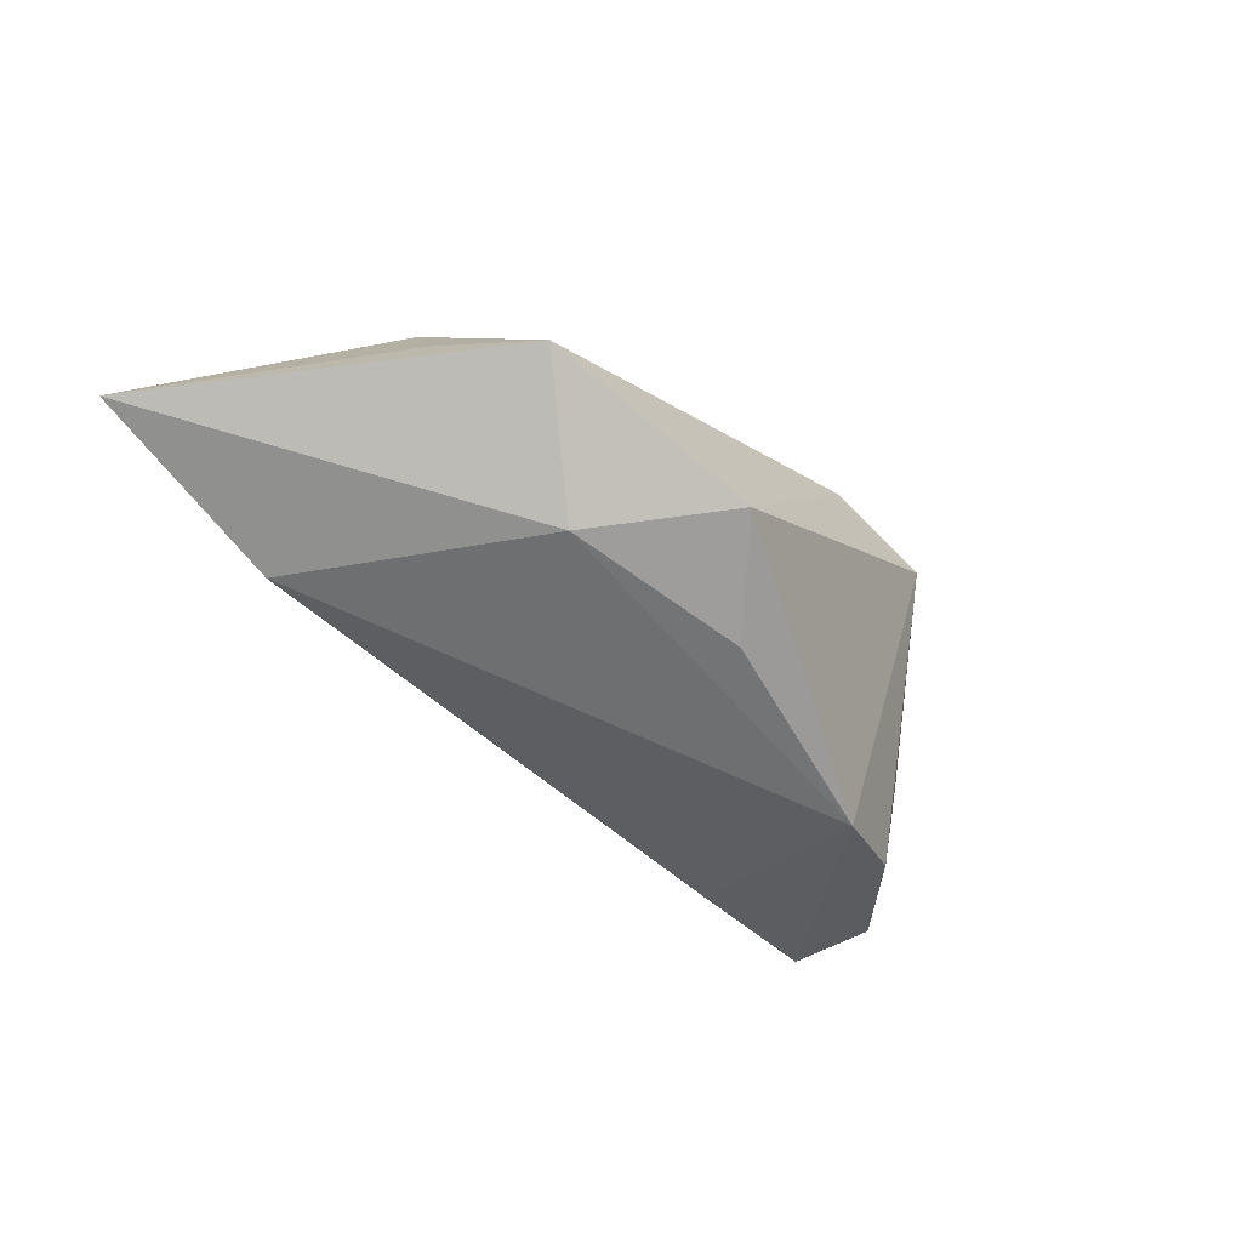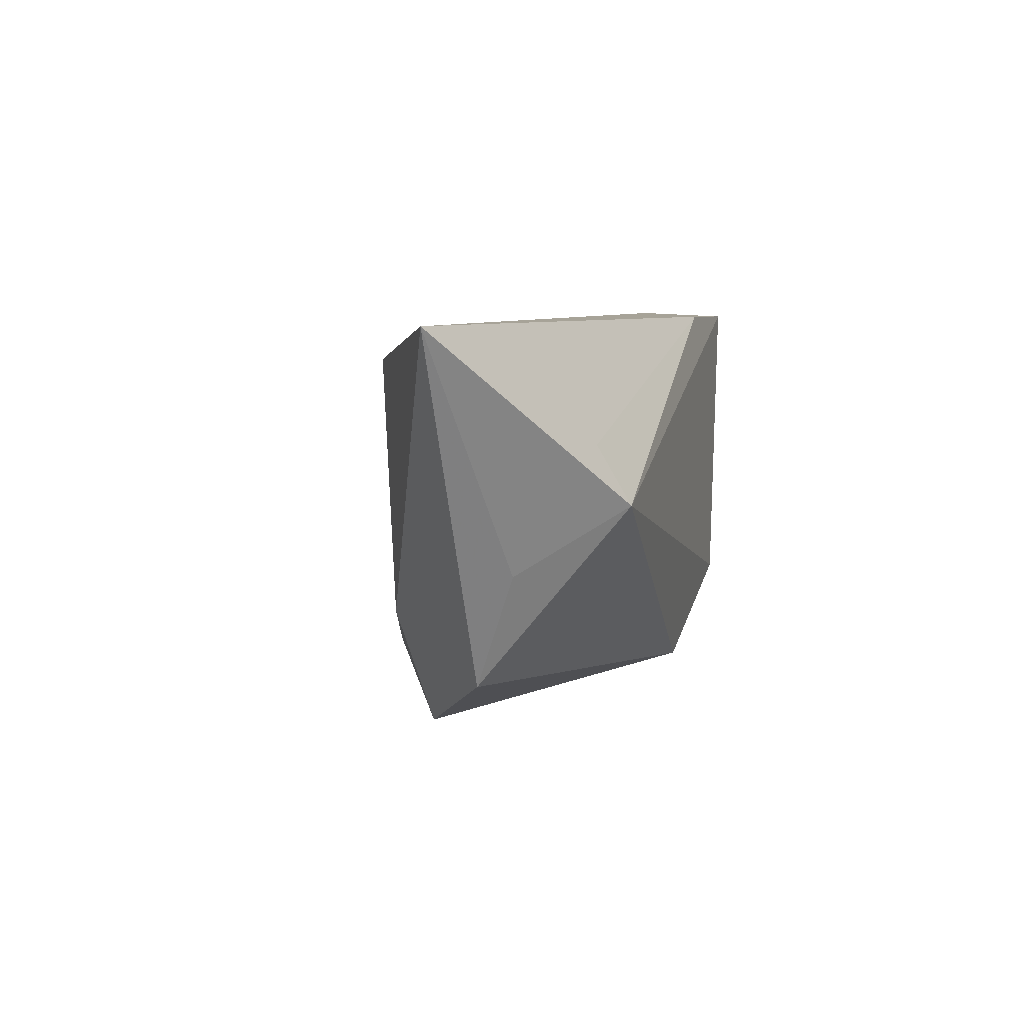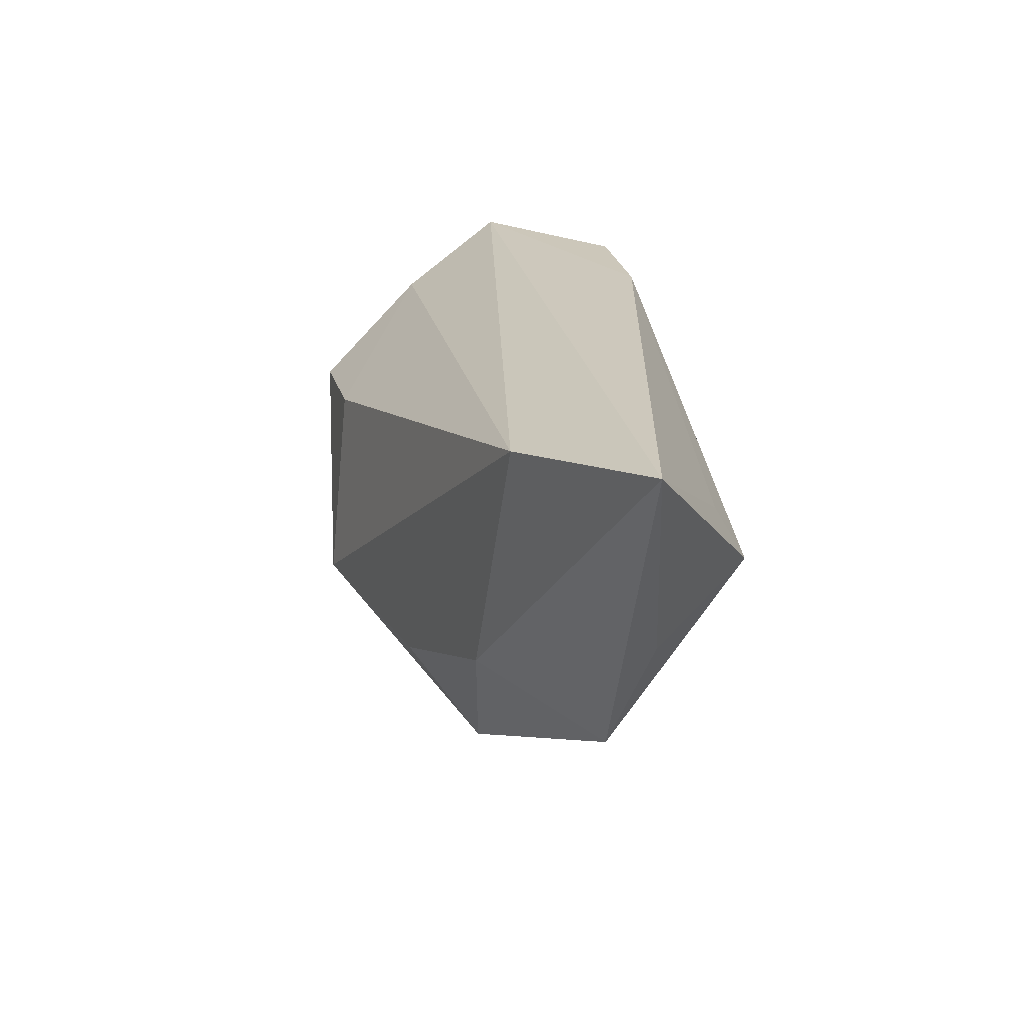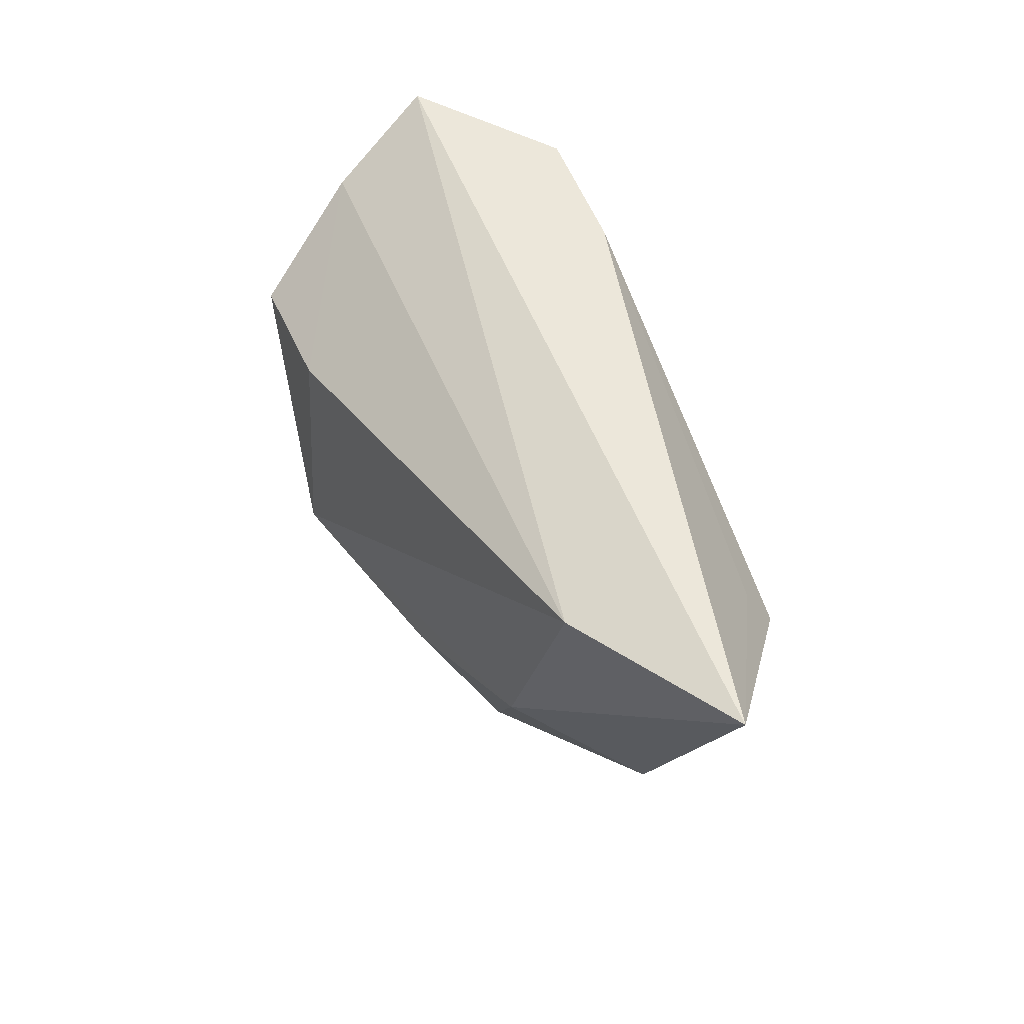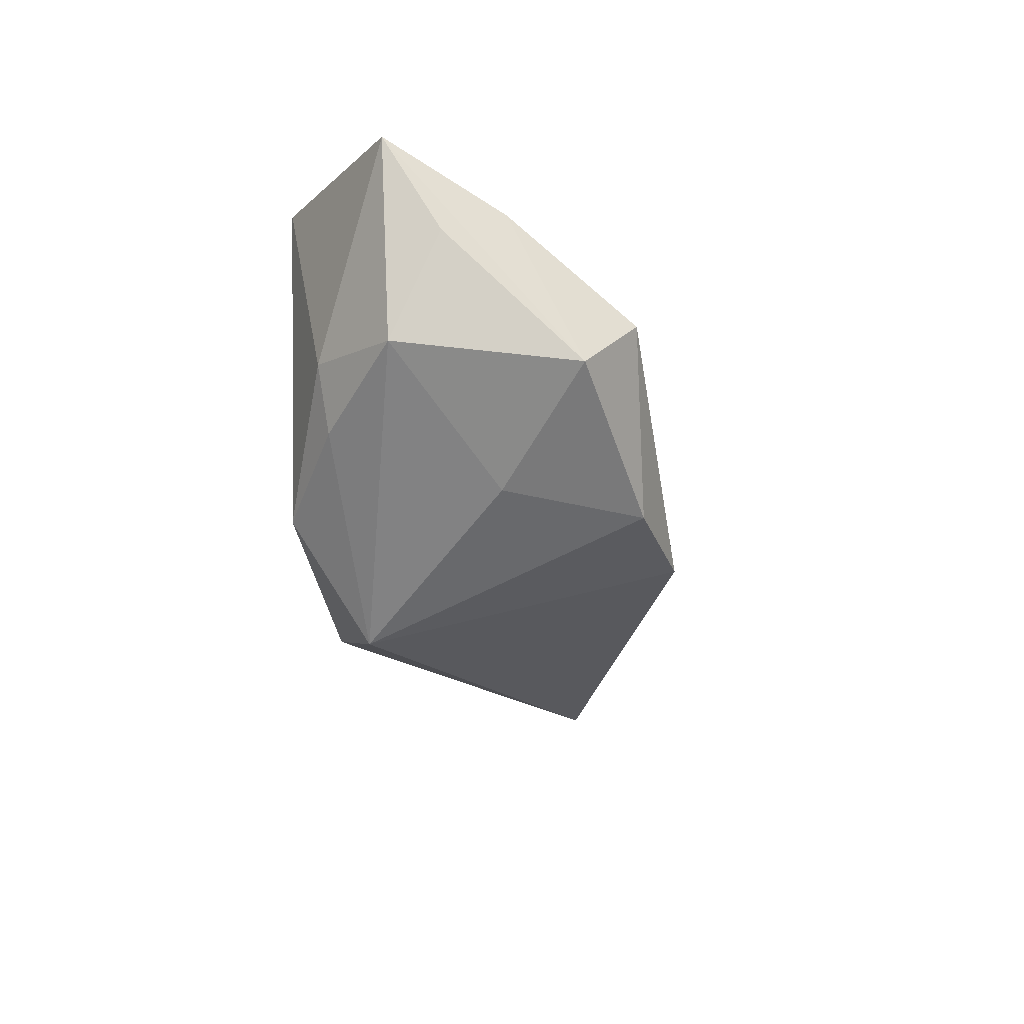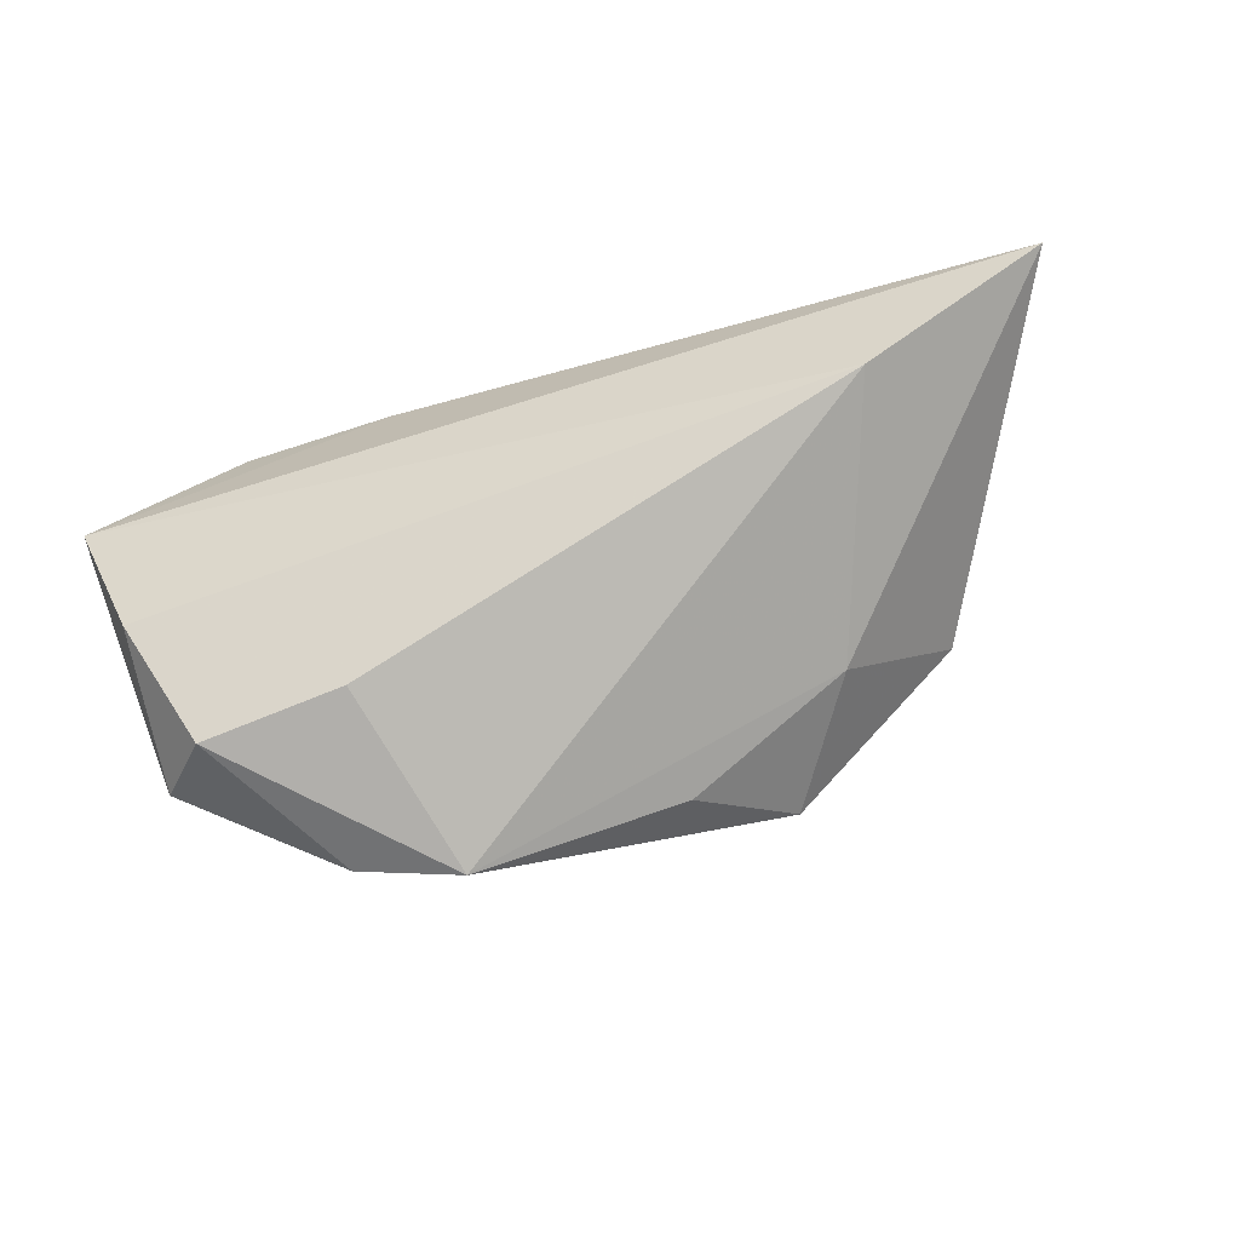
<metadata>
{"format":"obj","ext":"obj","renderer":"f3d","projection":"perspective","resolution":1024,"background":"white","views":[{"elev":-41.3,"azim":-54.0,"up":"+Z"},{"elev":6.7,"azim":-76.0,"up":"+Y"},{"elev":22.2,"azim":-101.4,"up":"+Y"},{"elev":50.4,"azim":-111.7,"up":"+Y"},{"elev":-17.8,"azim":96.6,"up":"+Y"},{"elev":-71.3,"azim":-162.3,"up":"+Z"}]}
</metadata>
<code>
v 0.02107 -0.02952 0.0114
v 0.04198 0.0009883 0.01465
v -0.043 0.01017 0.01601
v 0.05395 0.02547 0.00496
v 0.01613 -0.01964 -0.02796
v -0.04278 0.002551 0.02043
v -0.02224 -0.03125 -0.01165
v 0.03731 -0.01469 -0.007776
v -0.01091 -0.02195 -0.01979
v 0.02819 -0.01492 0.02043
v 0.04 -0.007429 0.01345
v -0.03292 -0.0139 -0.01381
v 0.01455 0.02543 0.01957
v -0.04521 0.02075 -0.01147
v 0.05263 0.01337 -0.002242
v -0.0698 0.02547 0.0009763
v 0.05138 -0.0002155 0.004142
v -0.04976 -0.006022 0.006783
v 0.0413 0.004422 -0.02483
v 0.02229 0.005875 -0.02457
v 0.04893 0.01659 -0.009686
v 0.03452 0.0252 0.02043
v -0.04623 -0.02095 0.001197
v 0.04853 -0.002764 -0.01897
v 0.02961 -0.01642 -0.02467
v 0.008292 -0.02588 0.01775
f 16 23 18
f 12 23 16
f 13 4 16
f 13 22 4
f 16 4 14
f 14 20 5
f 14 12 16
f 5 12 14
f 10 1 11
f 11 1 17
f 26 1 10
f 5 1 7
f 23 12 7
f 7 26 23
f 1 26 7
f 2 22 10
f 10 11 2
f 4 22 2
f 2 17 4
f 2 11 17
f 4 17 15
f 9 12 5
f 5 7 9
f 9 7 12
f 25 1 5
f 17 1 8
f 1 25 8
f 24 15 17
f 17 8 24
f 24 8 25
f 4 15 24
f 6 26 10
f 10 22 6
f 22 13 6
f 16 18 6
f 6 18 23
f 23 26 6
f 19 24 25
f 5 20 19
f 19 25 5
f 3 13 16
f 16 6 3
f 3 6 13
f 4 24 21
f 24 19 21
f 21 14 4
f 20 14 21
f 21 19 20

</code>
